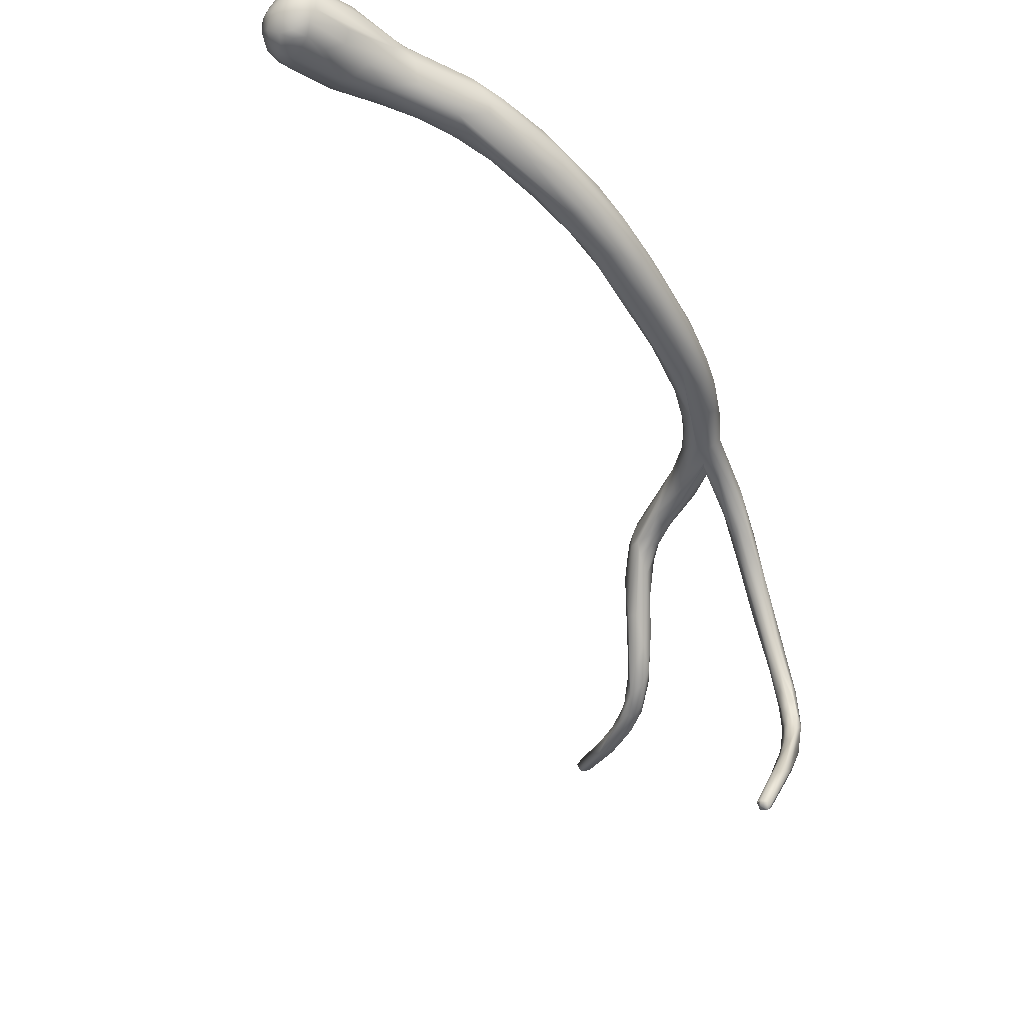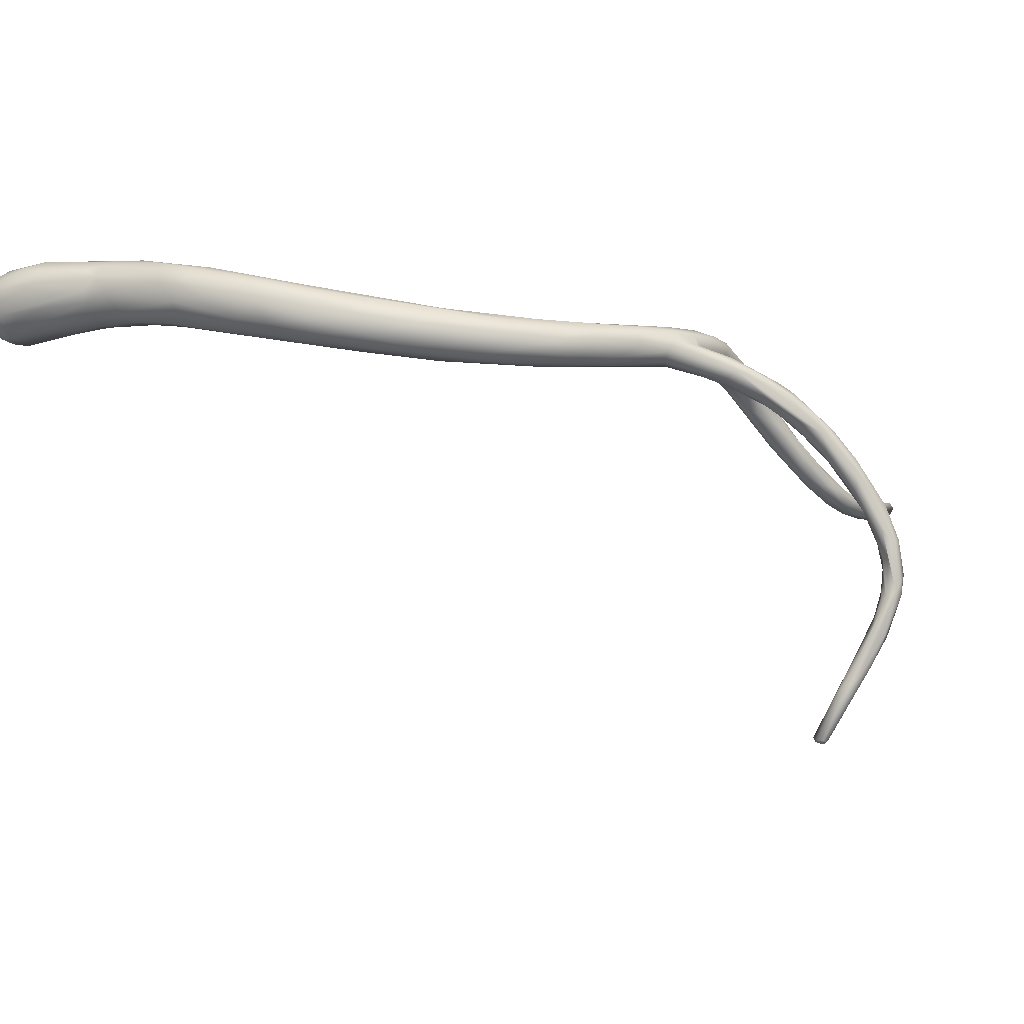
<metadata>
{"format":"obj","ext":"obj","renderer":"f3d","projection":"perspective","resolution":1024,"background":"white","views":[{"elev":-44.6,"azim":-109.5,"up":"+Z"},{"elev":-5.8,"azim":-54.2,"up":"+Z"}]}
</metadata>
<code>
o grp1
v 2.756 -155.4 1135
v 2.876 -155 1136
v 3.154 -154 1135
v 3.097 -154.4 1134
v 2.836 -155.8 1136
v 3.439 -154 1136
v 3.569 -153.5 1135
v 3.42 -154.9 1137
v 3.045 -155.4 1136
v 4.148 -153.5 1136
v 4.229 -154.9 1137
v 3.83 -156.6 1137
v 3.963 -154.3 1137
v 4.752 -153.8 1137
v 3.369 -154.4 1134
v 2.993 -155.5 1134
v 3.882 -153.6 1134
v 4.174 -153.2 1134
v 3.521 -157.8 1136
v 4.786 -160.7 1135
v 4.505 -153 1135
v 3.774 -157.8 1137
v 4.98 -153.1 1136
v 5.256 -154 1137
v 4.825 -157.7 1138
v 5.924 -153.8 1137
v 3.466 -155.3 1134
v 4.119 -154.4 1133
v 4.192 -155.4 1133
v 3.904 -157.8 1135
v 4.636 -153.8 1133
v 5.113 -161.5 1136
v 5.052 -153.2 1134
v 5.086 -160.8 1137
v 5.739 -153 1134
v 5.457 -152.9 1135
v 6.005 -153.3 1136
v 5.422 -156.7 1138
v 6.428 -154.1 1136
v 5.832 -154.4 1137
v 4.509 -154.7 1133
v 4.486 -157.7 1134
v 5.031 -160.8 1135
v 5.521 -153.5 1133
v 6.536 -153.6 1134
v 5.845 -161.1 1137
v 6.465 -153.3 1135
v 6.829 -153.8 1135
v 6.134 -158.3 1138
v 5.778 -155.2 1133
v 6.6 -158.1 1133
v 4.859 -156.7 1133
v 5.328 -159.4 1134
v 5.536 -154.3 1133
v 6.255 -154.1 1133
v 7.06 -154 1135
v 5.542 -161.7 1137
v 7.533 -158.2 1137
v 6.801 -158 1138
v 7.688 -157.2 1137
v 7.499 -160.4 1137
v 5.205 -162.2 1135
v 7.578 -158.5 1134
v 6.939 -155.2 1133
v 7.032 -154.5 1134
v 6.313 -165.6 1137
v 6.811 -163.8 1137
v 7.894 -156.3 1135
v 8.008 -156.7 1136
v 6.12 -158.8 1133
v 5.833 -162.7 1134
v 5.73 -166 1136
v 5.616 -166.5 1135
v 8.21 -157.9 1135
v 8.392 -158.5 1136
v 8.201 -159.4 1137
v 5.856 -167.1 1134
v 6.365 -160.7 1134
v 8.455 -158.2 1135
v 8.076 -164 1137
v 7.816 -167 1137
v 6.494 -163.1 1134
v 7.525 -164.1 1133
v 6.199 -167.2 1134
v 6.049 -168 1135
v 7.379 -160.4 1134
v 6.579 -167.7 1136
v 7.516 -168.7 1136
v 8.035 -160.9 1134
v 8.42 -161.5 1135
v 8.615 -163.8 1136
v 7.762 -170.3 1133
v 6.374 -169.4 1134
v 6.641 -165.5 1133
v 7.561 -166.5 1133
v 8.043 -163.3 1134
v 8.617 -168.1 1136
v 8.962 -167.2 1136
v 7.314 -170.9 1133
v 7.325 -171.2 1135
v 8.293 -172.3 1135
v 8.536 -163.4 1135
v 7.42 -172.2 1134
v 8.461 -165.9 1134
v 9.837 -174.2 1135
v 9.047 -166.5 1134
v 10.8 -175 1135
v 8.981 -168.3 1133
v 9.434 -167.9 1135
v 10.52 -173.4 1135
v 8.111 -172.8 1133
v 10.08 -173.9 1132
v 9.193 -175.3 1134
v 9.599 -168.5 1134
v 9.766 -171.3 1132
v 9.602 -175 1135
v 10.58 -171.8 1133
v 10.45 -171 1134
v 10.75 -172.6 1135
v 9.695 -174.5 1132
v 8.881 -174.9 1133
v 9.617 -175.4 1132
v 12.06 -176.7 1131
v 11.19 -172.5 1134
v 12.39 -175.4 1134
v 10.47 -177.3 1132
v 10.43 -177.5 1133
v 12.22 -175.6 1132
v 12.1 -174.6 1132
v 11.36 -178.2 1134
v 12.23 -174.6 1133
v 12.31 -176.4 1134
v 11.69 -177.8 1131
v 11.43 -178.9 1132
v 14.39 -180.8 1134
v 12.5 -180.2 1133
v 14.35 -177.7 1132
v 13.51 -176.8 1133
v 14.4 -178.7 1131
v 14.69 -180.3 1131
v 15.34 -183.2 1133
v 16.67 -184.1 1133
v 13.78 -178 1134
v 12.46 -179.5 1131
v 15.86 -179.7 1133
v 14.63 -181.7 1131
v 15.06 -183.2 1132
v 16.1 -184.3 1132
v 16.71 -182.6 1133
v 14.02 -181.8 1131
v 15.73 -180.7 1133
v 17.29 -181.7 1131
v 16.26 -180.5 1133
v 19.2 -184 1133
v 16.48 -183.3 1130
v 16.49 -184.4 1131
v 18.35 -182.5 1131
v 18.74 -182.9 1132
v 18 -185 1133
v 21.36 -185.4 1131
v 18.65 -184.7 1130
v 17.45 -184.9 1131
v 18.25 -186.3 1132
v 18.64 -186.3 1131
v 19.97 -187.2 1133
v 20.46 -186.5 1133
v 19.62 -184.7 1133
v 19.82 -184.7 1131
v 20.83 -185 1132
v 23.02 -188.8 1133
v 22.28 -186.8 1133
v 19.7 -186.4 1131
v 20.35 -187.8 1131
v 20.39 -187.8 1132
v 21.75 -188.3 1131
v 22.66 -189.2 1132
v 22.61 -189 1132
v 22.3 -186 1132
v 23.32 -187.1 1133
v 21.89 -187.7 1131
v 22.43 -186.8 1131
v 24.18 -187.2 1131
v 23.95 -187 1132
v 25.28 -188.4 1133
v 25.62 -189.3 1133
v 24.46 -189.9 1132
v 24.73 -189.4 1131
v 25.39 -188.6 1131
v 25.46 -188 1133
v 25.41 -188.1 1131
v 25.49 -189.9 1133
v 25.16 -187.6 1132
v 27.9 -189.7 1133
v 25.34 -189.1 1131
v 25.02 -190.1 1132
v 26.73 -188.1 1132
v 28.08 -188.9 1133
v 26.3 -190.5 1130
v 27.38 -192.2 1130
v 27.6 -192.7 1131
v 27.13 -188.4 1132
v 27.67 -188.9 1131
v 26.99 -188.3 1133
v 26.39 -189.5 1131
v 26.99 -191.9 1132
v 26.6 -190.6 1132
v 26.84 -190.4 1133
v 27.94 -192.2 1131
v 28.96 -188.6 1132
v 29.21 -188.5 1133
v 29.31 -188.5 1132
v 28.5 -190.4 1133
v 28.07 -191.3 1130
v 26.94 -189.8 1131
v 26.94 -189.8 1131
v 27.01 -190.5 1132
v 26.98 -190.5 1132
v 27.41 -190.6 1132
v 27.31 -190.6 1132
v 27.31 -190.6 1132
v 28.67 -192.4 1131
v 32.3 -189 1133
v 32.66 -188.4 1133
v 28.11 -191.9 1130
v 27.41 -190.3 1131
v 29.23 -192 1130
v 26.94 -189.8 1131
v 28.8 -193.6 1130
v 30.04 -189 1131
v 26.94 -189.8 1131
v 27.45 -190.2 1131
v 27.41 -190.3 1131
v 27.31 -190.6 1132
v 27.45 -190.4 1131
v 27.41 -190.3 1131
v 27.45 -190.2 1131
v 27.45 -190.4 1131
v 27.45 -190.2 1131
v 28.73 -190.6 1132
v 30.69 -188.3 1132
v 29.63 -190.1 1133
v 31.6 -189.7 1133
v 29.4 -192.1 1130
v 27.45 -190.4 1131
v 31 -189.8 1131
v 30.15 -190.4 1132
v 30.36 -189.5 1131
v 30.84 -190.3 1133
v 34.53 -187.7 1131
v 33.03 -189.9 1131
v 29.18 -193.1 1129
v 29.3 -193.9 1129
v 30.26 -194.1 1130
v 30.57 -193.7 1130
v 31.94 -188.5 1131
v 34.62 -188 1131
v 32.71 -189 1131
v 34.25 -187.9 1132
v 30.6 -193.5 1129
v 31.73 -194.4 1129
v 33.19 -189.4 1131
v 34.58 -189.6 1132
v 35.18 -187.8 1131
v 34.38 -189.1 1132
v 30.9 -195.1 1128
v 31.06 -194.6 1128
v 30.21 -194.8 1129
v 30.93 -194.8 1129
v 33.7 -188.6 1131
v 34.48 -188.2 1132
v 34.74 -188.7 1132
v 31.99 -194.3 1128
v 35.3 -188.4 1130
v 34.33 -189 1130
v 34.63 -189.4 1131
v 34.79 -189.7 1131
v 35.56 -187.8 1131
v 36.38 -189.2 1131
v 31.81 -196.1 1127
v 32.03 -194.8 1127
v 35.95 -188.3 1132
v 36.71 -188 1131
v 36.65 -188.8 1131
v 32.62 -195.6 1128
v 32.81 -196.4 1127
v 36.14 -189.3 1129
v 35.8 -189.7 1130
v 37.44 -188.1 1130
v 37.31 -188.4 1130
v 36.41 -189.5 1131
v 32.63 -195.9 1126
v 32.4 -196.2 1126
v 33.23 -195.9 1125
v 34.07 -196.1 1125
v 32.11 -196.2 1128
v 40.31 -190 1128
v 33.61 -197.7 1125
v 33.35 -195.7 1127
v 33.85 -197.2 1124
v 33.8 -196.5 1126
v 34.83 -197 1125
v 38.33 -189.2 1127
v 38.72 -188.8 1127
v 39.66 -190.3 1126
v 37.4 -190 1129
v 38.16 -190.2 1129
v 39.62 -190.3 1128
v 42.09 -190.1 1125
v 41.34 -189.9 1126
v 33.65 -197.5 1124
v 33.84 -197.4 1126
v 34.29 -197.2 1123
v 34.76 -197.4 1122
v 35.25 -197.5 1122
v 34.83 -197.7 1124
v 39.52 -190.8 1127
v 35.07 -198.7 1123
v 35.65 -197.9 1122
v 41 -190.1 1125
v 43.07 -190.6 1124
v 34.6 -198 1121
v 34.67 -198.7 1121
v 35.09 -199.3 1120
v 35.4 -198.2 1123
v 41.22 -191.2 1125
v 41.45 -191.1 1126
v 35.09 -198.1 1120
v 42 -191 1124
v 42.02 -190.5 1126
v 34.9 -198.9 1120
v 34.97 -198.5 1119
v 35.62 -198.1 1120
v 35.55 -199.3 1121
v 35.89 -198.8 1121
v 42.2 -191.6 1125
v 42.37 -190.2 1125
v 43.48 -191.6 1125
v 44.44 -191.9 1124
v 42.59 -191 1126
v 35.09 -198.4 1119
v 35.47 -198.3 1119
v 35.21 -198.3 1118
v 35.05 -199.3 1117
v 35.99 -198.3 1120
v 36.13 -199 1120
v 34.4 -198 1115
v 34.13 -197.1 1114
v 34.75 -198.8 1117
v 34.81 -198.4 1117
v 34.85 -198 1116
v 35.73 -198.3 1117
v 35.36 -199.5 1118
v 35.87 -199.5 1119
v 36.16 -199.1 1119
v 35.96 -198.6 1117
v 44.1 -190.5 1124
v 43.63 -190.8 1125
v 32.94 -194.7 1109
v 33.31 -196.2 1112
v 32.76 -195.1 1109
v 33.17 -194.8 1108
v 33.37 -194.6 1109
v 32.89 -195.4 1109
v 33.97 -196.1 1112
v 33.35 -196.8 1112
v 33.62 -197.3 1112
v 34.35 -197.9 1113
v 34.96 -197.5 1115
v 34.4 -196.5 1112
v 34.67 -198.7 1115
v 35.02 -197.5 1114
v 35.59 -199.4 1117
v 35.79 -199 1116
v 43.44 -191.5 1124
v 44.26 -191.9 1124
v 43.68 -191.2 1125
v 43.67 -191.2 1125
v 33.21 -195.3 1108
v 33.19 -195.5 1108
v 33.45 -194.8 1109
v 33.36 -194.7 1109
v 33.62 -194.9 1108
v 33.38 -195.2 1108
v 33.57 -195.4 1109
v 33.21 -195.3 1108
v 34.35 -196.6 1111
v 35.12 -198.6 1115
v 35.02 -197.5 1114
v 35.52 -198.2 1115
v 44.41 -191.3 1123
v 44.55 -190.9 1123
v 45.57 -190.6 1124
v 44.47 -190.9 1125
v 45.14 -190.6 1124
v 45.4 -191.4 1125
v 46.43 -191.6 1124
v 45.92 -191.7 1123
v 46.1 -190.9 1124
v 46.3 -191.1 1123
v 47.48 -191.7 1124
v 49.44 -190.6 1124
v 47.66 -190.5 1124
v 47.47 -191.1 1124
v 47.98 -191.2 1123
v 48.48 -190.5 1124
v 48.86 -191.4 1124
v 48.61 -191.5 1124
v 52.05 -190.1 1124
v 51.96 -190.7 1125
v 52.17 -190.9 1124
v 52.08 -190 1124
v 51.79 -190.8 1124
v 52.04 -190.5 1124
v 51.89 -190.2 1125
v 52.33 -190.5 1124
v 52.28 -190.4 1125
f 4 1 3
f 2 1 5
f 3 6 7
f 3 2 6
f 3 1 2
f 8 6 2
f 8 2 9
f 5 9 2
f 7 6 10
f 12 8 9
f 8 12 11
f 13 10 6
f 10 13 14
f 14 13 11
f 8 13 6
f 11 13 8
f 4 15 16
f 17 7 18
f 7 17 3
f 17 15 4
f 3 17 4
f 16 1 4
f 1 19 5
f 20 1 16
f 19 1 20
f 9 22 12
f 9 5 22
f 18 7 21
f 10 21 7
f 23 21 10
f 23 10 14
f 11 24 14
f 25 11 12
f 24 23 14
f 24 26 23
f 27 15 28
f 17 28 15
f 16 15 27
f 30 20 16
f 30 16 27
f 28 17 31
f 19 32 22
f 33 18 21
f 17 18 33
f 31 17 33
f 5 19 22
f 35 33 21
f 23 36 21
f 35 21 36
f 22 25 12
f 11 25 38
f 36 23 37
f 23 26 37
f 26 24 40
f 24 11 38
f 28 31 41
f 29 27 28
f 28 41 29
f 29 42 27
f 43 20 30
f 20 32 19
f 44 31 33
f 32 34 22
f 22 34 46
f 46 25 22
f 47 35 36
f 47 36 37
f 38 25 49
f 37 26 39
f 48 37 39
f 39 26 40
f 40 24 38
f 41 50 29
f 29 50 51
f 51 52 29
f 52 42 29
f 42 52 53
f 42 30 27
f 43 30 42
f 41 31 54
f 44 54 31
f 41 54 50
f 45 55 44
f 55 54 44
f 44 33 35
f 44 35 45
f 35 47 45
f 34 57 46
f 37 48 47
f 56 45 47
f 39 40 58
f 40 59 58
f 39 58 60
f 38 49 59
f 40 38 59
f 42 53 43
f 20 43 62
f 54 55 50
f 51 50 63
f 20 62 32
f 64 50 55
f 64 55 65
f 45 65 55
f 32 57 34
f 45 56 65
f 46 49 25
f 46 67 49
f 56 47 48
f 48 39 60
f 69 48 60
f 49 61 59
f 58 59 61
f 51 70 52
f 52 70 53
f 53 71 43
f 43 71 62
f 62 72 32
f 62 73 72
f 32 72 57
f 64 63 50
f 66 57 72
f 56 68 65
f 74 65 68
f 67 46 66
f 57 66 46
f 49 67 61
f 48 69 56
f 75 69 60
f 60 58 75
f 58 76 75
f 58 61 76
f 71 77 62
f 70 78 53
f 78 70 51
f 78 71 53
f 62 77 73
f 65 74 64
f 64 74 63
f 69 68 56
f 68 79 74
f 79 68 69
f 61 80 76
f 79 69 75
f 78 82 71
f 78 83 82
f 77 71 84
f 78 86 83
f 72 73 85
f 51 86 78
f 63 86 51
f 66 72 87
f 67 66 88
f 63 74 89
f 86 63 89
f 67 81 61
f 89 74 90
f 74 79 90
f 80 61 81
f 75 91 79
f 76 80 91
f 76 91 75
f 77 93 73
f 73 93 85
f 71 82 94
f 83 95 82
f 84 71 94
f 89 96 86
f 66 87 88
f 67 88 81
f 81 97 80
f 80 97 98
f 90 79 91
f 91 80 98
f 99 93 77
f 82 95 94
f 92 84 94
f 99 77 84
f 96 83 86
f 72 85 87
f 85 100 87
f 87 101 88
f 102 96 89
f 89 90 102
f 102 90 91
f 93 103 85
f 103 100 85
f 83 96 104
f 83 104 95
f 101 87 100
f 96 102 104
f 91 106 102
f 81 88 107
f 88 105 107
f 84 92 99
f 103 93 99
f 104 108 95
f 88 101 105
f 104 102 106
f 106 91 109
f 109 91 98
f 98 97 110
f 99 111 103
f 94 95 112
f 101 100 113
f 100 103 113
f 108 104 114
f 106 114 104
f 106 109 114
f 110 97 81
f 95 115 112
f 108 115 95
f 113 116 101
f 114 117 108
f 118 114 109
f 118 109 98
f 98 119 118
f 98 110 119
f 94 112 92
f 99 92 111
f 111 92 120
f 103 111 121
f 81 107 110
f 120 122 111
f 112 120 92
f 122 121 111
f 121 113 103
f 112 115 123
f 115 108 117
f 124 114 118
f 119 124 118
f 119 125 124
f 126 121 122
f 121 127 113
f 123 115 128
f 128 115 117
f 116 105 101
f 127 121 126
f 117 129 128
f 113 130 116
f 124 117 114
f 131 124 125
f 132 119 110
f 120 133 122
f 134 127 126
f 117 124 129
f 113 127 130
f 124 131 129
f 125 119 132
f 107 132 110
f 107 105 135
f 120 112 133
f 130 127 136
f 129 131 137
f 131 125 138
f 131 138 137
f 135 132 107
f 122 133 126
f 128 139 123
f 134 136 127
f 130 136 141
f 130 142 116
f 135 105 116
f 116 142 135
f 138 125 143
f 143 125 132
f 112 123 133
f 133 144 126
f 144 134 126
f 129 137 128
f 138 145 137
f 145 138 143
f 133 123 140
f 133 146 144
f 147 136 134
f 141 136 148
f 135 149 132
f 143 132 149
f 140 146 133
f 150 147 134
f 141 142 130
f 151 143 149
f 144 150 134
f 146 150 144
f 147 148 136
f 128 152 139
f 153 145 143
f 153 143 151
f 151 149 154
f 140 155 146
f 150 146 156
f 139 140 123
f 156 147 150
f 128 137 157
f 151 154 153
f 141 148 142
f 137 158 157
f 145 158 137
f 157 158 160
f 158 145 153
f 135 159 149
f 155 140 161
f 146 162 156
f 155 162 146
f 163 148 147
f 128 157 152
f 135 142 159
f 162 164 156
f 147 156 163
f 148 163 165
f 142 148 165
f 149 159 166
f 154 149 167
f 158 153 154
f 152 168 139
f 163 156 164
f 142 165 159
f 158 169 160
f 166 159 170
f 149 166 167
f 154 167 171
f 172 162 155
f 155 161 172
f 140 168 161
f 140 139 168
f 162 172 164
f 173 163 164
f 163 174 165
f 158 154 169
f 157 168 152
f 160 168 157
f 173 174 163
f 169 154 171
f 172 175 164
f 174 173 176
f 165 170 159
f 165 174 177
f 178 160 169
f 179 169 171
f 178 169 179
f 167 166 171
f 177 170 165
f 172 161 180
f 164 175 173
f 168 181 161
f 168 160 181
f 177 174 176
f 172 180 175
f 176 173 175
f 182 181 160
f 183 160 178
f 183 178 179
f 171 166 184
f 166 170 185
f 187 175 180
f 161 188 180
f 161 181 188
f 187 186 175
f 175 186 176
f 183 182 160
f 179 171 184
f 179 189 183
f 190 188 181
f 190 181 182
f 191 170 177
f 189 179 184
f 166 185 184
f 170 191 185
f 184 185 193
f 188 194 180
f 195 177 176
f 176 186 195
f 195 191 177
f 183 189 192
f 182 183 192
f 196 182 192
f 189 184 197
f 180 194 187
f 187 194 198
f 187 199 186
f 198 199 187
f 200 195 186
f 190 182 196
f 201 190 196
f 188 190 202
f 196 192 203
f 203 192 189
f 203 189 197
f 204 194 188
f 202 190 201
f 206 191 195
f 191 206 207
f 206 195 208
f 209 201 196
f 196 210 211
f 203 210 196
f 212 191 207
f 210 203 197
f 197 184 193
f 193 185 191
f 212 193 191
f 194 204 213
f 198 194 213
f 215 213 204
f 205 195 200
f 202 204 188
f 207 206 216
f 216 218 207
f 218 216 219
f 220 217 221
f 217 206 221
f 211 209 196
f 202 201 209
f 197 193 222
f 223 210 197
f 224 199 198
f 199 200 186
f 225 226 227
f 228 205 200
f 208 195 205
f 229 204 202
f 230 231 232
f 233 234 218
f 235 236 237
f 206 208 221
f 234 239 218
f 209 229 202
f 218 239 207
f 207 239 212
f 211 210 240
f 193 212 241
f 197 222 223
f 193 241 242
f 222 193 242
f 215 243 213
f 244 226 225
f 228 208 205
f 245 238 214
f 245 246 238
f 247 245 214
f 204 229 247
f 214 204 247
f 234 238 246
f 234 246 239
f 239 248 212
f 248 239 246
f 210 249 240
f 212 248 241
f 224 198 213
f 226 243 227
f 242 241 248
f 251 199 224
f 251 252 199
f 253 208 228
f 208 253 221
f 226 220 254
f 226 244 220
f 254 220 221
f 250 246 245
f 255 211 240
f 256 255 240
f 229 209 211
f 247 229 257
f 257 229 255
f 255 229 211
f 258 249 210
f 210 223 258
f 252 200 199
f 259 224 213
f 243 259 213
f 259 251 224
f 226 254 260
f 254 221 253
f 247 257 245
f 257 261 245
f 250 245 261
f 246 250 262
f 263 240 249
f 256 240 263
f 246 262 248
f 262 242 248
f 242 262 264
f 265 252 251
f 200 252 265
f 259 243 226
f 266 265 251
f 266 251 259
f 267 228 200
f 268 228 267
f 228 268 253
f 255 269 257
f 258 223 270
f 222 270 223
f 271 222 264
f 270 222 271
f 242 264 222
f 226 272 259
f 256 273 269
f 255 256 269
f 269 274 257
f 274 269 273
f 274 261 257
f 274 275 261
f 275 250 261
f 275 276 250
f 262 250 276
f 270 277 258
f 279 200 265
f 200 279 267
f 272 226 260
f 268 254 253
f 249 258 277
f 281 282 277
f 264 283 271
f 281 270 271
f 281 271 283
f 281 277 270
f 262 278 264
f 283 264 278
f 272 280 259
f 268 284 254
f 284 260 254
f 295 268 267
f 268 295 285
f 273 286 274
f 274 286 275
f 276 275 287
f 287 275 286
f 276 287 262
f 277 263 249
f 288 263 277
f 288 277 282
f 289 281 283
f 290 278 262
f 287 290 262
f 266 280 291
f 292 265 266
f 280 266 259
f 294 293 280
f 272 294 280
f 284 268 285
f 282 281 289
f 296 283 278
f 292 266 291
f 293 291 280
f 292 279 265
f 267 279 295
f 295 279 297
f 260 298 272
f 294 272 298
f 288 303 263
f 289 288 282
f 291 293 299
f 301 294 298
f 300 301 298
f 300 284 285
f 284 298 260
f 284 300 298
f 273 256 302
f 302 256 303
f 304 286 273
f 286 305 287
f 303 256 263
f 306 290 287
f 306 287 305
f 290 307 278
f 288 289 308
f 289 309 308
f 289 296 309
f 310 279 292
f 292 291 299
f 311 285 295
f 311 300 285
f 308 303 288
f 296 289 283
f 312 299 293
f 312 293 313
f 313 293 314
f 294 314 293
f 292 299 310
f 310 297 279
f 300 315 301
f 315 300 311
f 286 304 316
f 286 316 305
f 273 302 304
f 307 290 306
f 297 311 295
f 317 311 297
f 318 294 301
f 320 303 308
f 303 319 302
f 296 278 307
f 299 312 321
f 299 322 310
f 323 297 310
f 317 315 311
f 318 314 294
f 315 324 301
f 324 315 317
f 304 325 316
f 305 316 306
f 307 306 326
f 296 307 326
f 323 310 322
f 321 312 313
f 321 313 327
f 321 322 299
f 297 323 317
f 318 301 324
f 319 304 302
f 319 328 304
f 326 329 296
f 321 330 322
f 327 331 321
f 321 331 330
f 332 327 313
f 332 313 314
f 333 317 323
f 333 334 317
f 334 324 317
f 324 334 318
f 325 304 328
f 335 306 316
f 326 306 335
f 325 335 316
f 320 319 303
f 336 308 309
f 337 326 338
f 329 326 339
f 309 296 329
f 341 340 331
f 343 322 330
f 332 341 327
f 341 331 327
f 343 323 322
f 318 344 314
f 344 332 314
f 345 344 318
f 334 345 318
f 338 326 335
f 346 348 349
f 346 349 350
f 342 350 349
f 342 349 340
f 348 343 330
f 331 348 330
f 348 331 340
f 340 349 348
f 340 341 342
f 342 341 351
f 344 351 341
f 343 352 323
f 372 353 352
f 341 332 344
f 344 354 355
f 352 333 323
f 333 352 353
f 353 345 333
f 354 344 345
f 345 334 333
f 320 328 319
f 356 308 336
f 336 309 329
f 336 329 357
f 337 339 326
f 329 339 357
f 362 358 347
f 362 347 364
f 360 365 359
f 358 360 359
f 363 365 360
f 363 366 365
f 347 358 359
f 359 346 347
f 347 368 364
f 369 364 368
f 359 365 346
f 365 366 348
f 366 370 343
f 366 367 370
f 369 368 371
f 365 348 346
f 366 343 348
f 368 347 350
f 346 350 347
f 343 370 352
f 368 355 371
f 372 370 387
f 370 372 352
f 373 372 387
f 350 351 368
f 342 351 350
f 355 368 351
f 372 373 353
f 354 353 373
f 355 354 373
f 344 355 351
f 353 354 345
f 374 325 328
f 374 335 325
f 374 375 335
f 338 335 375
f 320 308 356
f 376 339 337
f 357 356 336
f 357 339 377
f 360 361 378
f 378 363 360
f 378 379 363
f 361 360 358
f 361 358 381
f 382 361 381
f 382 381 380
f 361 382 378
f 378 382 383
f 380 369 382
f 384 385 383
f 383 382 384
f 379 385 384
f 380 362 364
f 369 386 382
f 382 386 384
f 379 366 363
f 369 380 364
f 386 387 384
f 384 387 367
f 367 379 384
f 366 379 367
f 369 388 386
f 386 388 389
f 387 386 373
f 370 367 387
f 389 388 355
f 386 389 373
f 389 355 373
f 328 320 390
f 320 391 390
f 328 390 374
f 394 357 393
f 357 377 376
f 357 376 393
f 376 395 393
f 395 376 337
f 392 320 356
f 391 320 392
f 338 396 337
f 375 374 397
f 357 394 356
f 394 393 398
f 392 356 394
f 398 393 395
f 396 395 337
f 399 390 391
f 390 397 374
f 375 400 338
f 391 392 401
f 402 394 398
f 394 402 392
f 396 403 395
f 398 395 403
f 397 390 399
f 401 392 402
f 391 401 399
f 399 401 404
f 399 404 397
f 397 400 375
f 405 402 398
f 397 404 406
f 406 400 397
f 407 338 400
f 338 407 396
f 405 398 403
f 401 402 408
f 407 409 396
f 407 400 410
f 400 406 410
f 403 396 409
f 402 405 411
f 412 410 406
f 412 404 413
f 406 404 412
f 401 413 404
f 408 402 411
f 411 405 414
f 414 405 403
f 412 413 415
f 411 414 416
f 408 413 401
f 416 415 411
f 408 415 413
f 411 415 408
f 403 409 414
f 414 409 416
f 410 409 407
f 410 416 409
f 410 412 415
f 410 415 416

</code>
